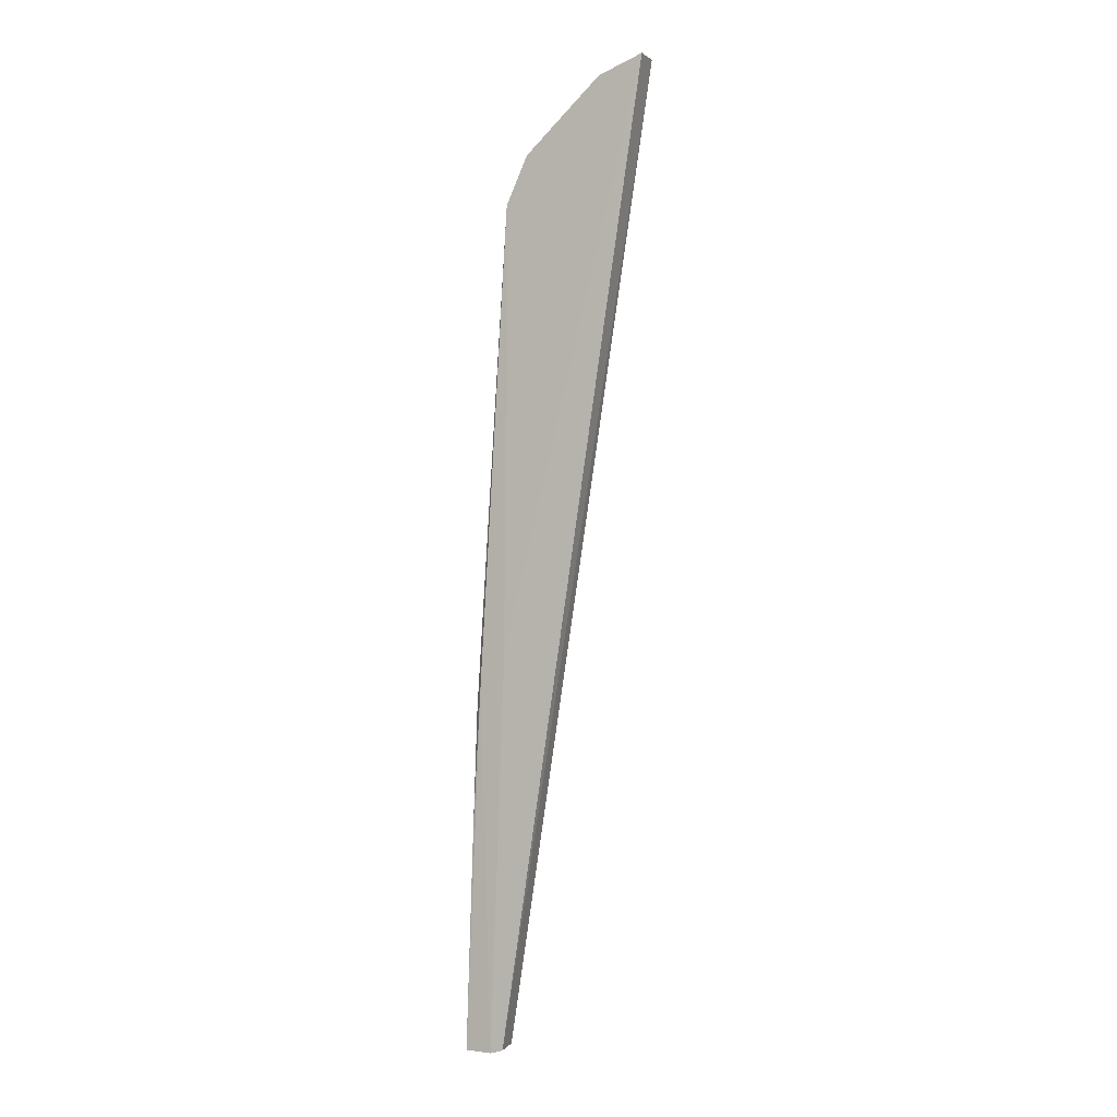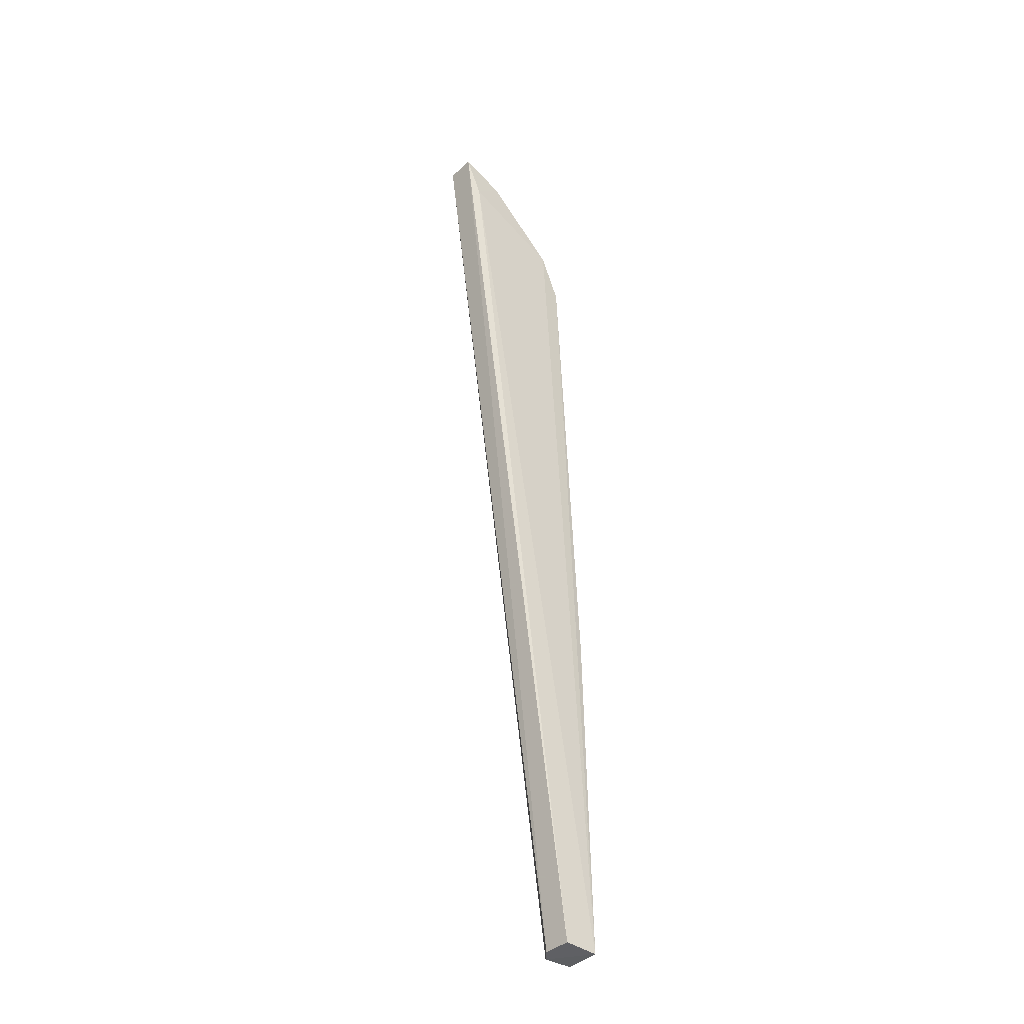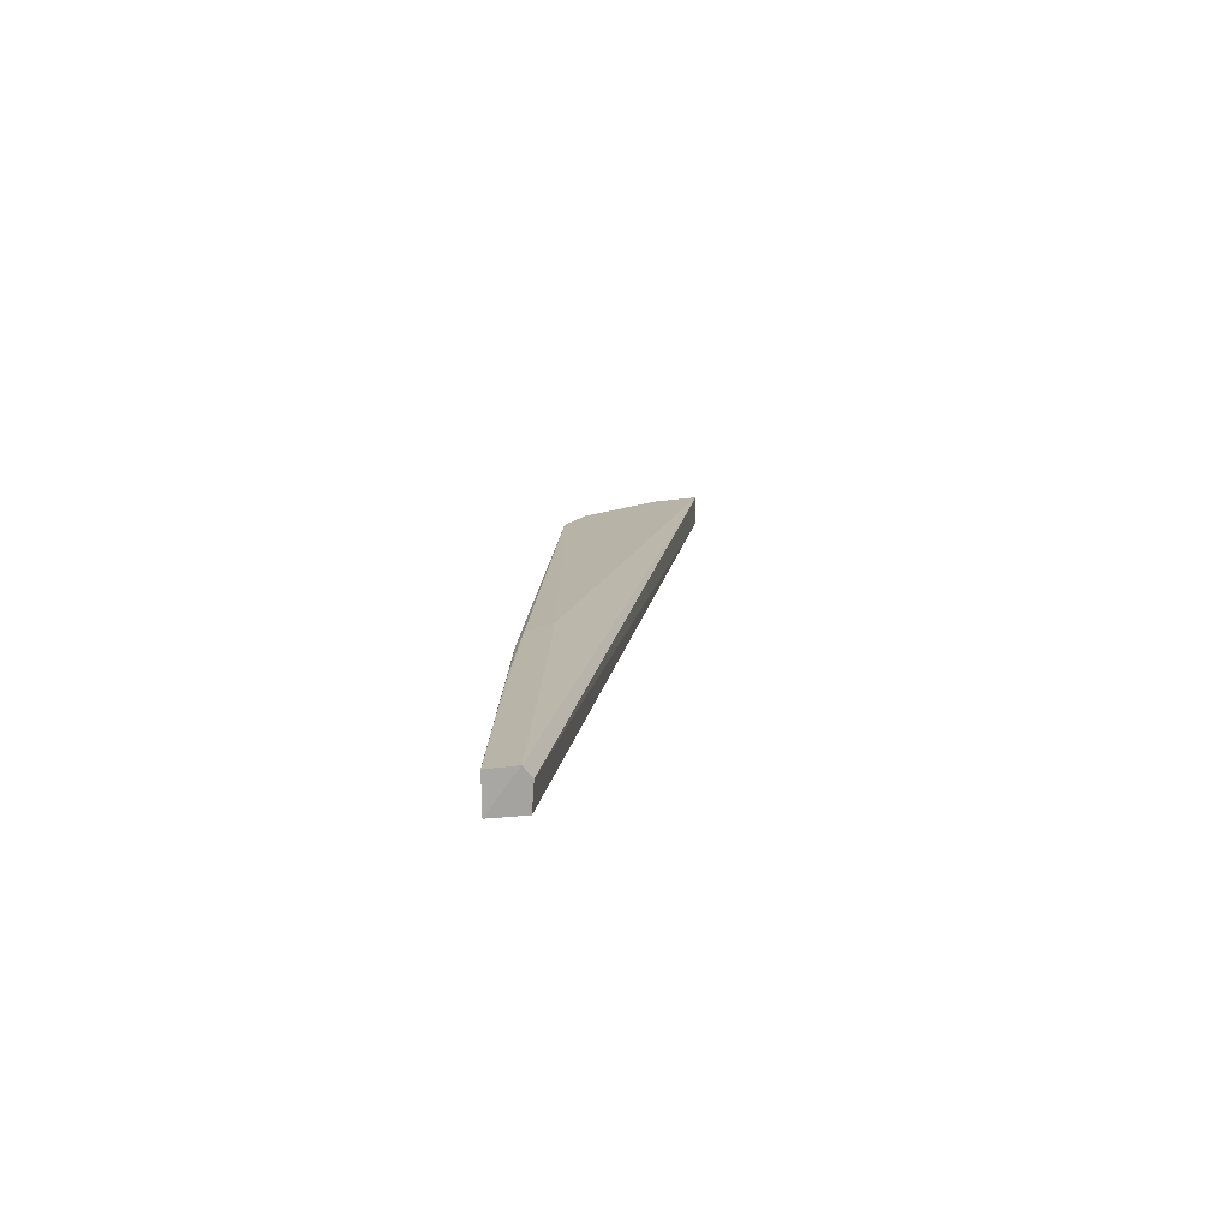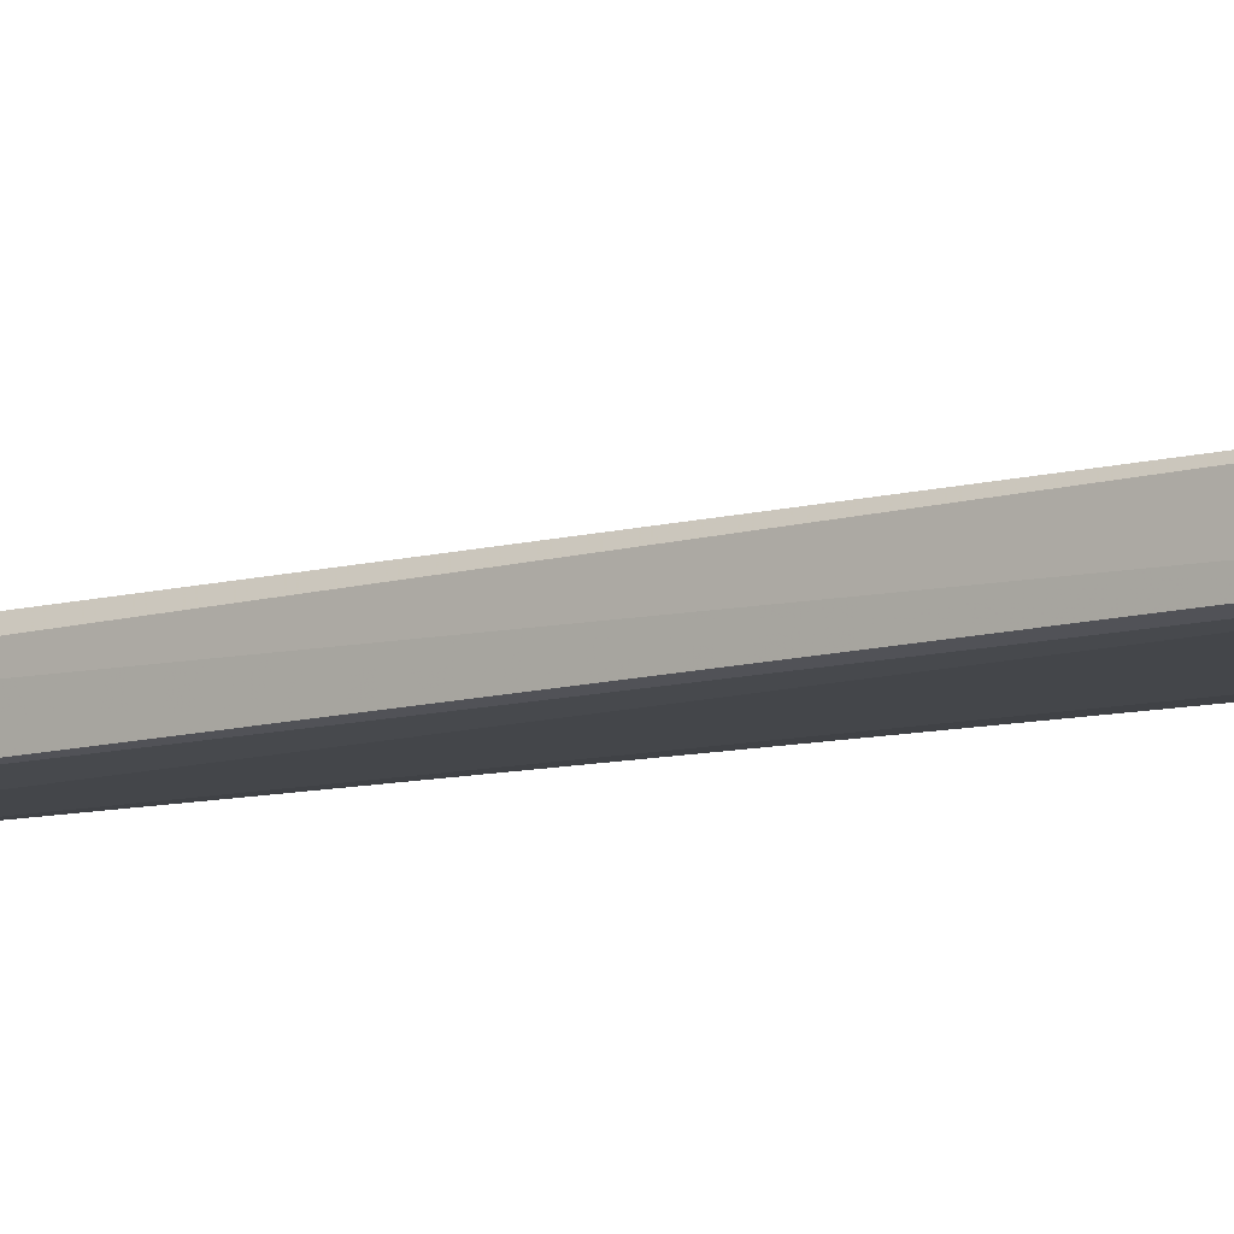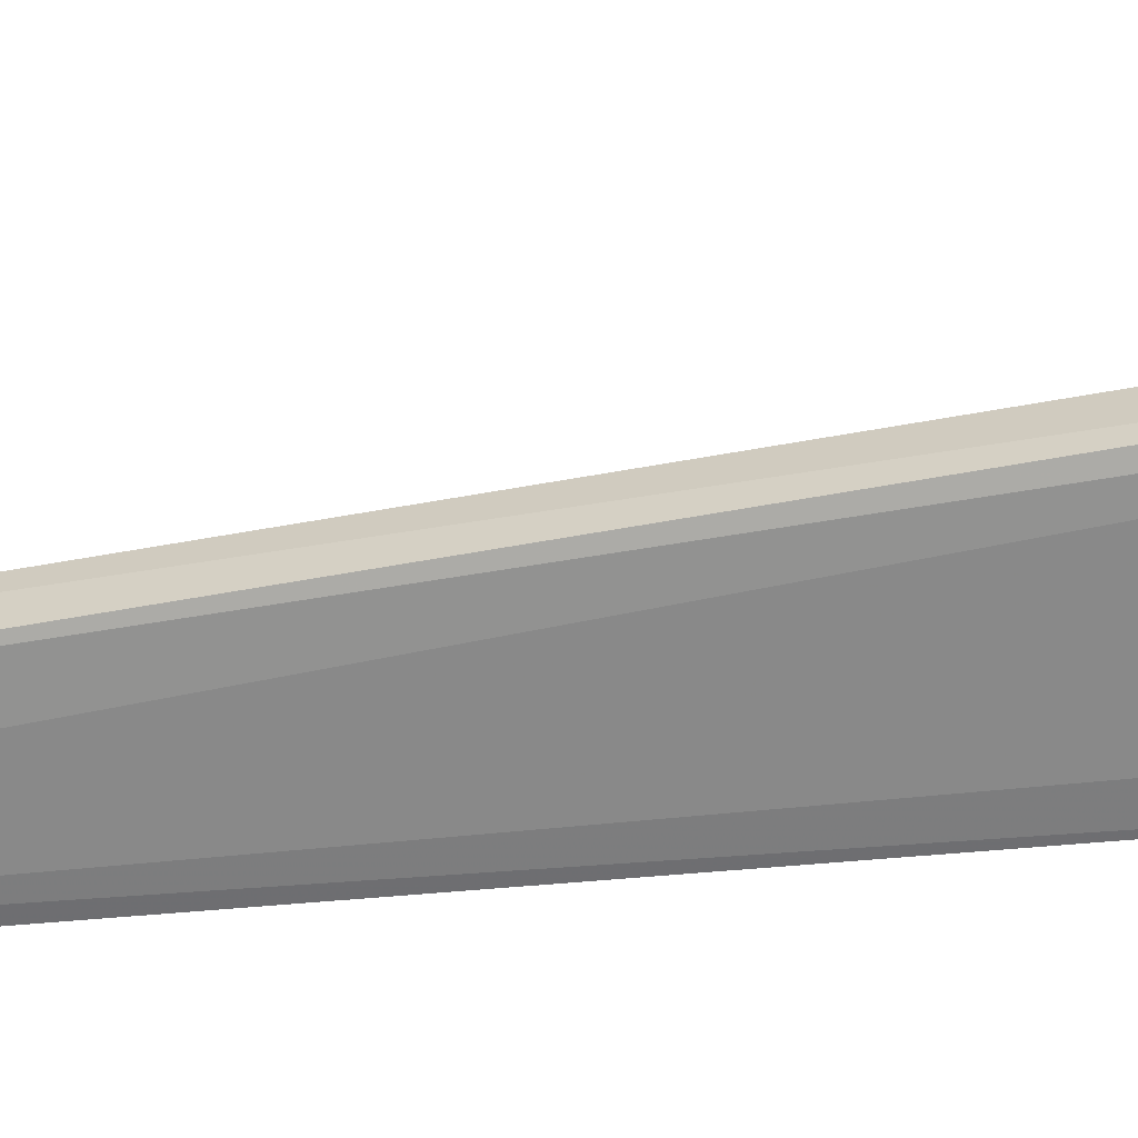
<metadata>
{"format":"obj","ext":"obj","renderer":"f3d","projection":"perspective","resolution":1024,"background":"white","views":[{"elev":-0.1,"azim":-157.0,"up":"+Z"},{"elev":-39.3,"azim":-41.0,"up":"+Z"},{"elev":-75.3,"azim":-179.4,"up":"+Z"},{"elev":-10.4,"azim":-60.0,"up":"+Y"},{"elev":-63.7,"azim":-88.0,"up":"+Y"}]}
</metadata>
<code>
v 0.05476 0.0001464 0.1558
v 0.07397 -0.003541 0.1374
v 0.07402 0.0001375 0.1373
v 0.07529 0.002512 0.0245
v 0.07448 -0.002387 0.02479
v 0.079 -0.002601 0.02454
v 0.07362 0.001839 0.07755
v 0.07114 4.747e-05 0.1438
v 0.0548 -0.003768 0.1558
v 0.0742 0.001134 0.02464
v 0.07798 0.0009827 0.06996
v 0.06081 3.671e-05 0.1535
v 0.07097 -0.003815 0.1438
v 0.05702 -0.004017 0.1499
v 0.07785 -0.002836 0.07001
v 0.07904 0.002145 0.0245
v 0.06083 -0.003727 0.1534
v 0.07714 0.001656 0.07381
v 0.07818 0.001745 0.05478
f 6 5 4
f 7 4 1
f 8 2 3
f 8 7 1
f 8 3 7
f 10 1 4
f 10 4 5
f 10 9 1
f 10 5 9
f 11 3 2
f 12 8 1
f 12 1 9
f 13 2 8
f 13 6 2
f 14 9 5
f 14 5 6
f 14 6 13
f 15 11 2
f 15 2 6
f 15 6 11
f 16 11 6
f 16 6 4
f 17 12 9
f 17 14 13
f 17 9 14
f 17 13 8
f 17 8 12
f 18 16 4
f 18 4 7
f 18 7 3
f 18 3 11
f 19 18 11
f 19 11 16
f 19 16 18

</code>
